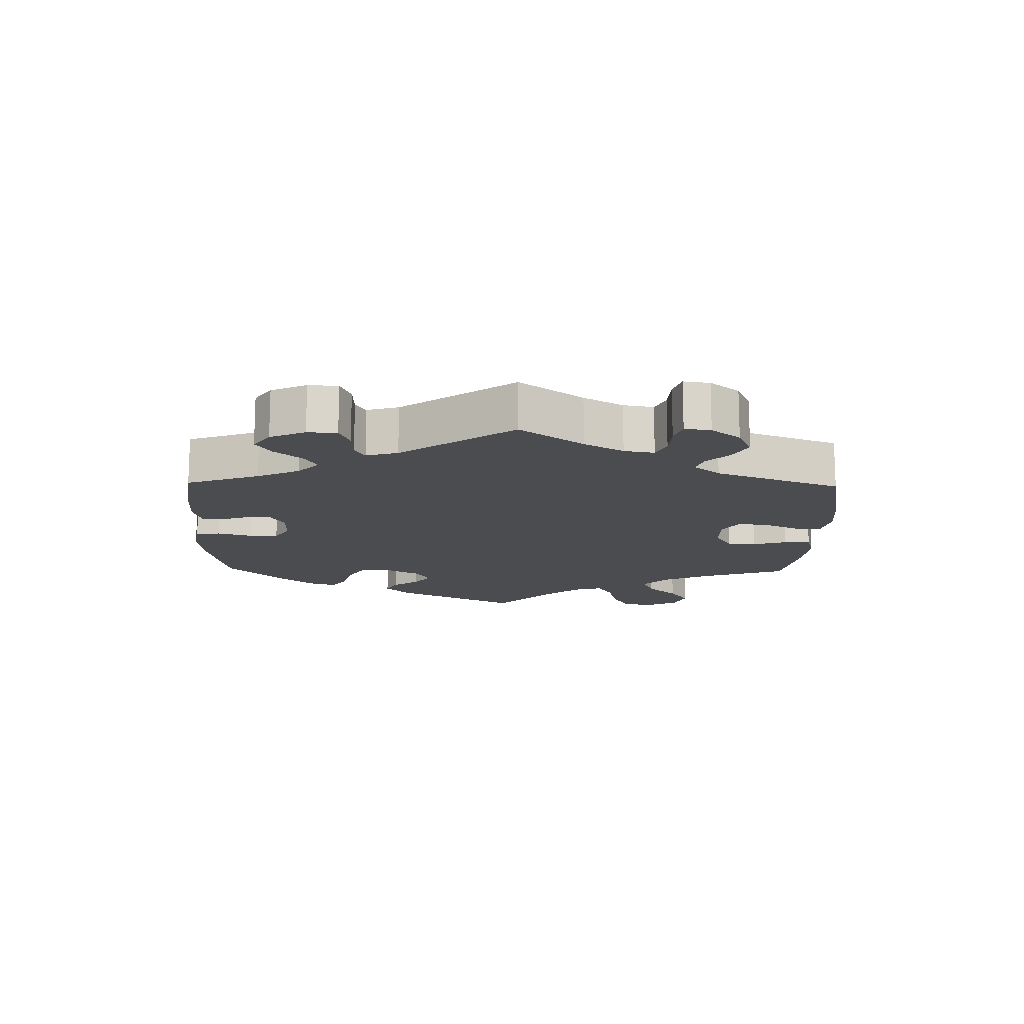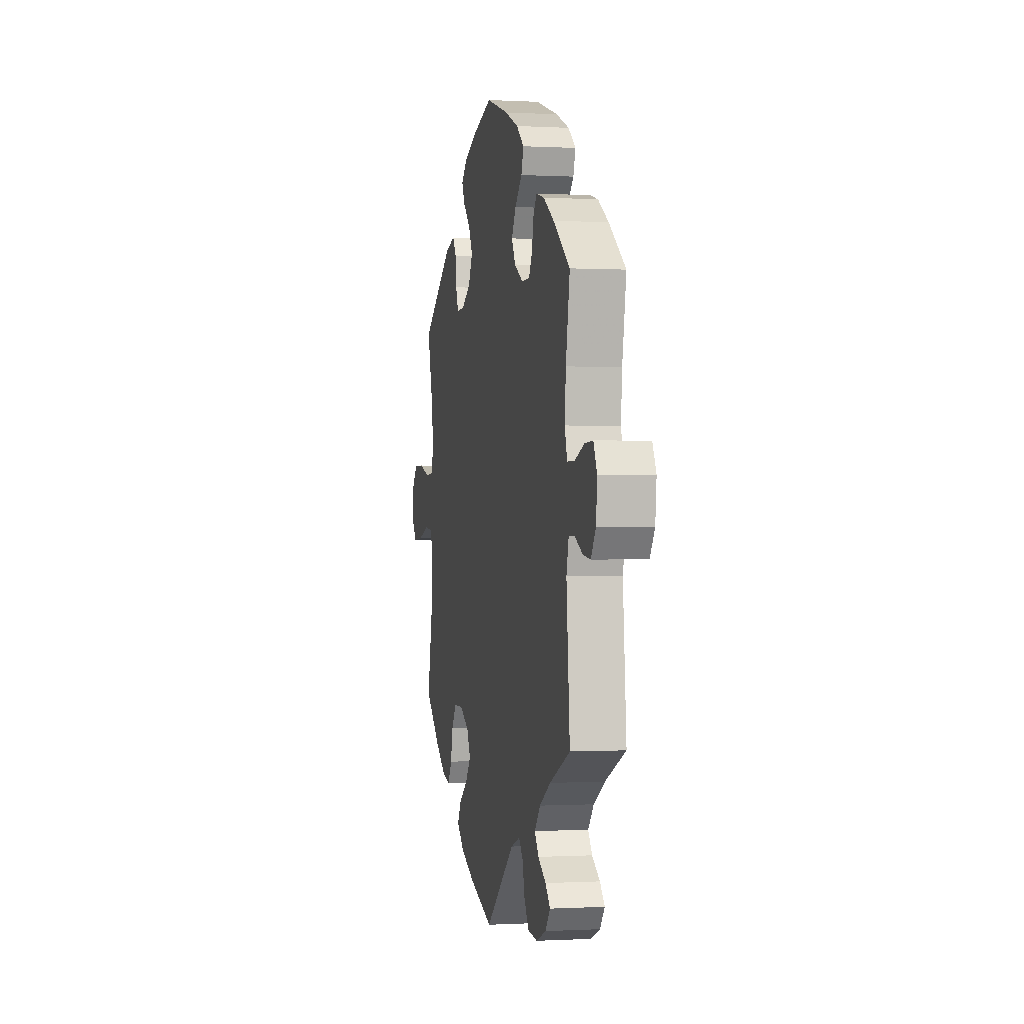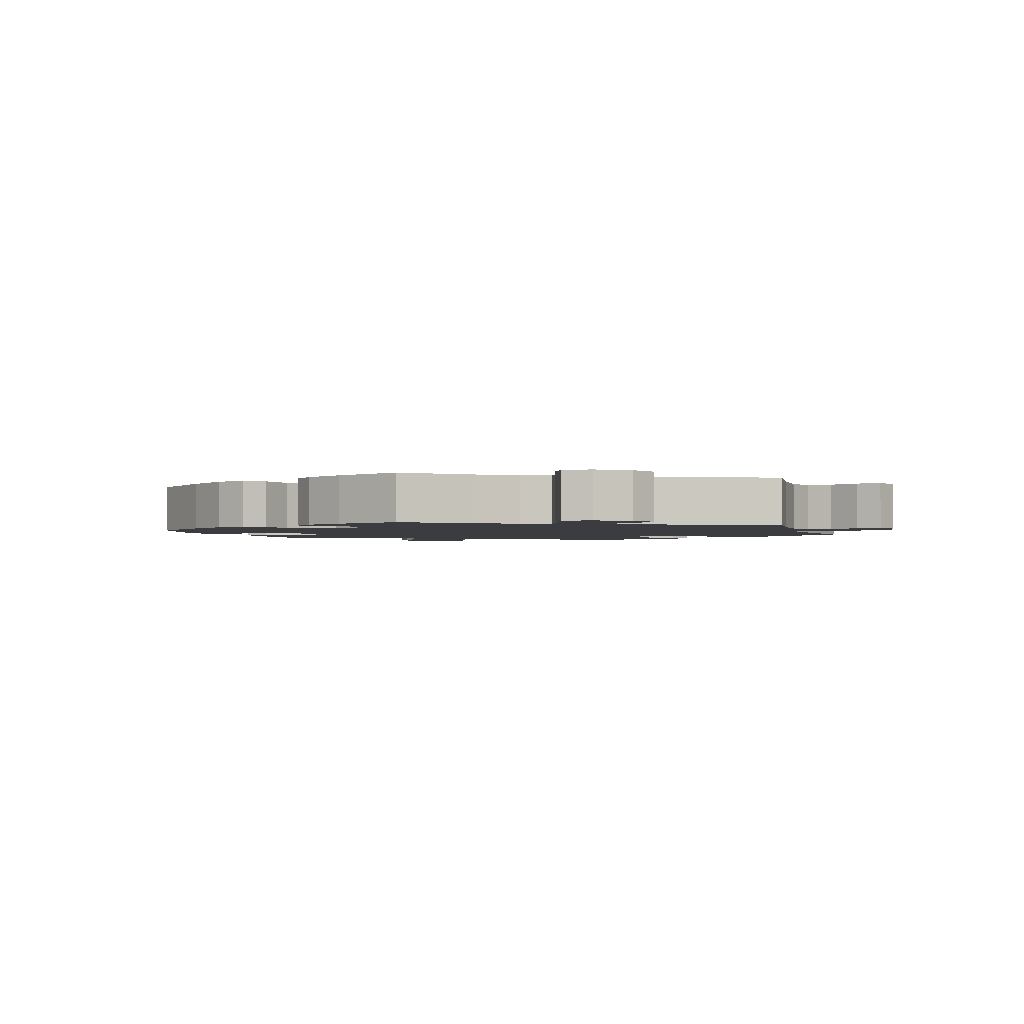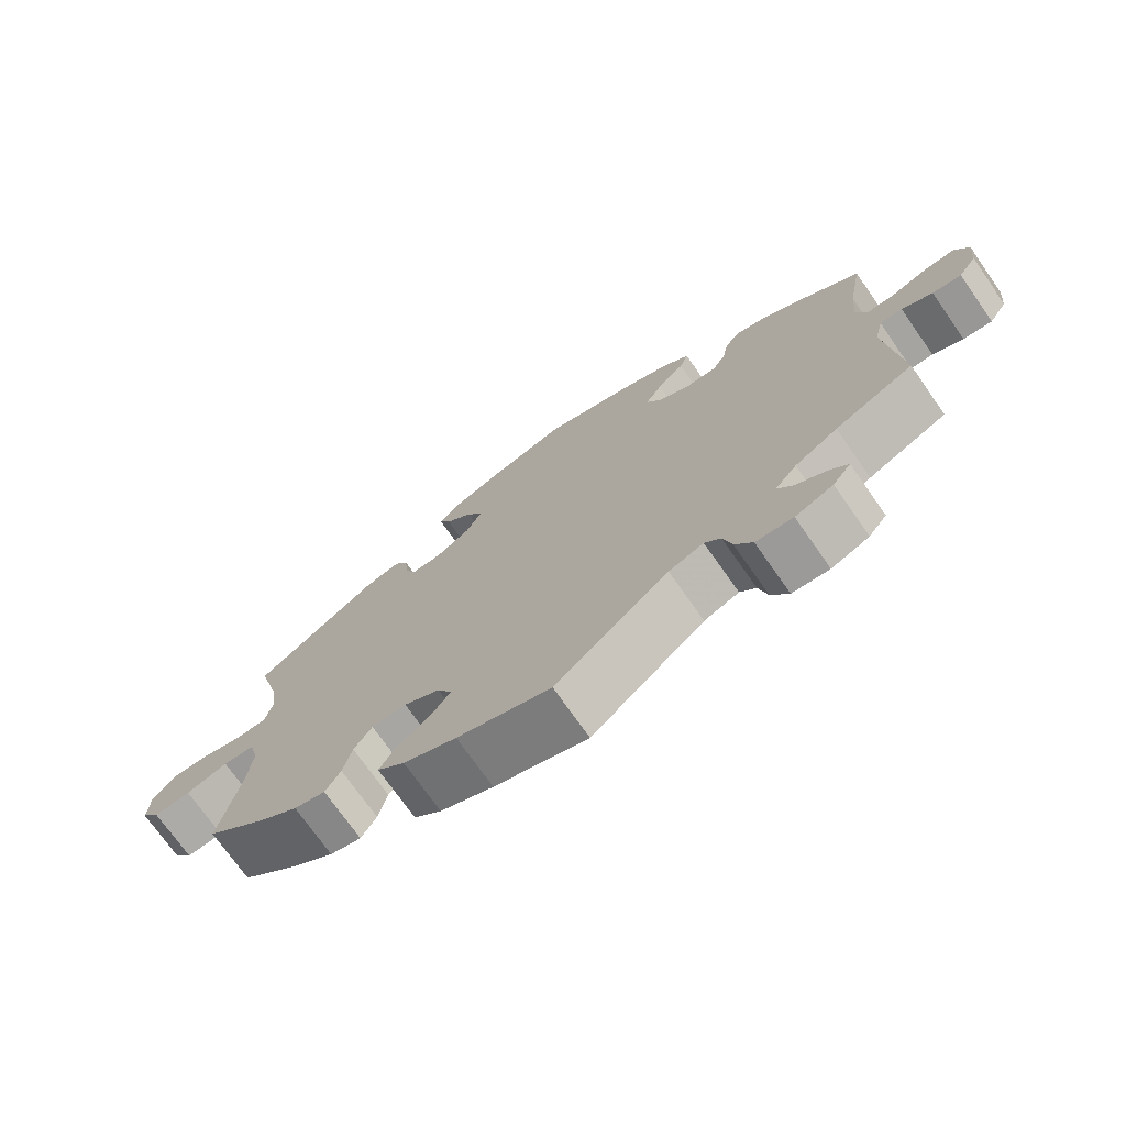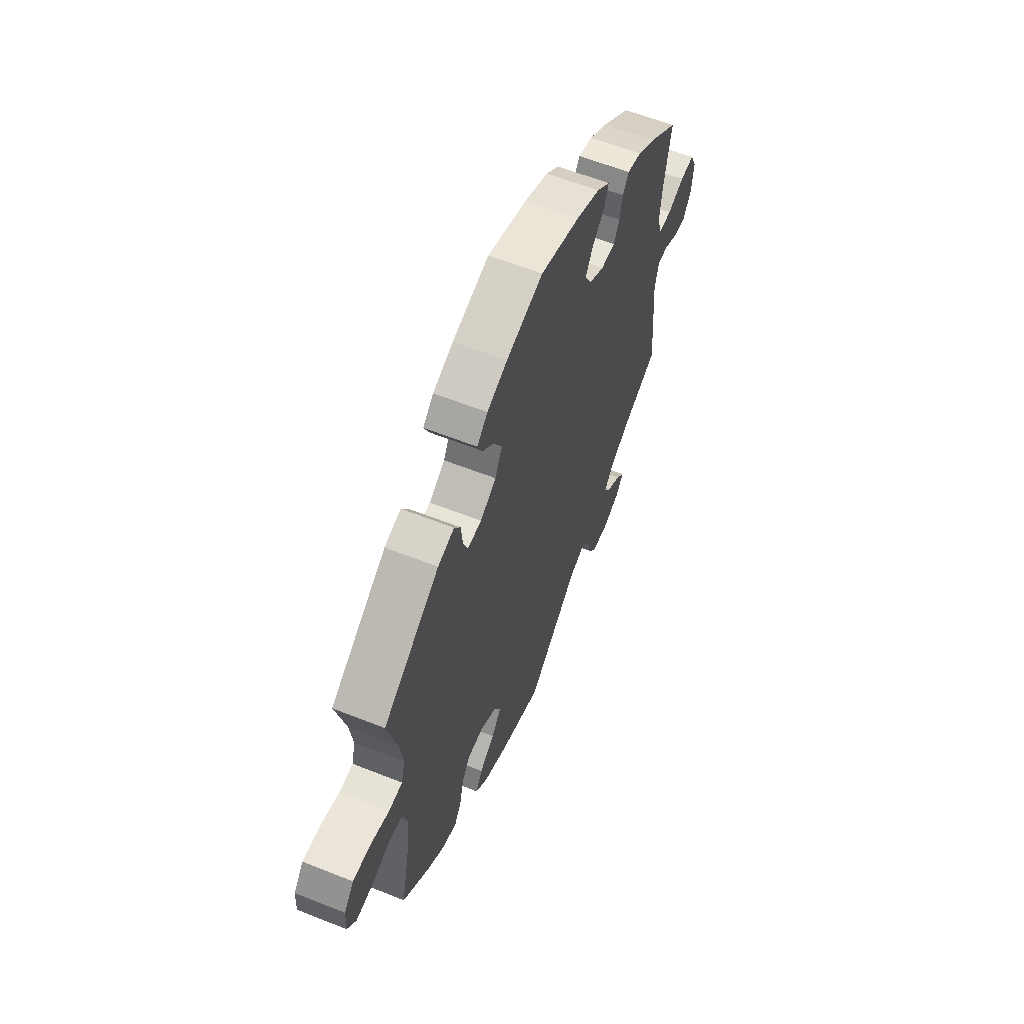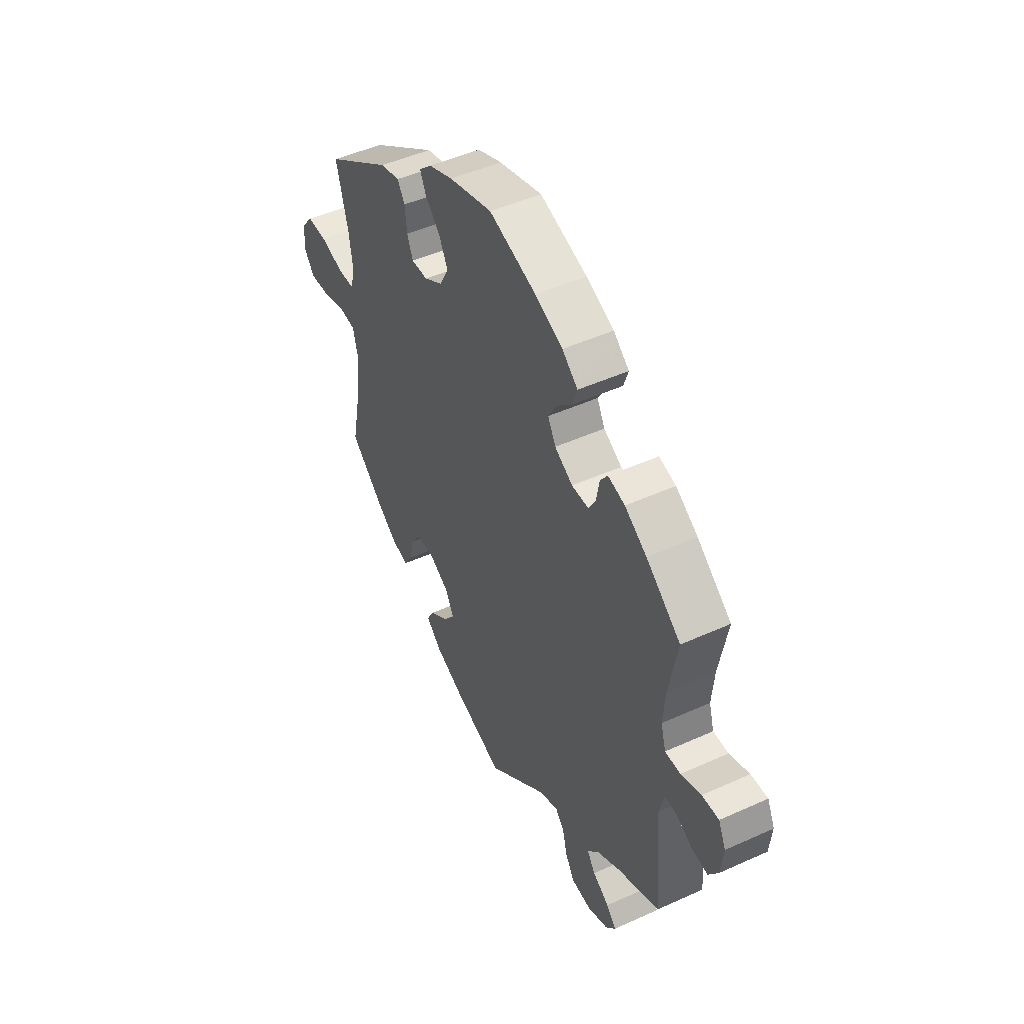
<metadata>
{"format":"obj","ext":"obj","renderer":"f3d","projection":"perspective","resolution":1024,"background":"white","views":[{"elev":-14.8,"azim":118.7,"up":"+Y"},{"elev":-0.3,"azim":78.3,"up":"+Z"},{"elev":-2.1,"azim":76.7,"up":"+Y"},{"elev":-73.3,"azim":35.1,"up":"+Z"},{"elev":60.0,"azim":-67.8,"up":"+Z"},{"elev":48.1,"azim":63.1,"up":"+Z"}]}
</metadata>
<code>
v 0.121 0.07 0.54
v 0.192 0.07 0.51
v 0.232 0.07 0.477
v 0.22 0.07 0.441
v 0.182 0.07 0.404
v 0.159 0.07 0.365
v 0.179 0.07 0.328
v 0.225 0.07 0.301
v 0.268 0.07 0.301
v 0.286 0.07 0.333
v 0.294 0.07 0.377
v 0.313 0.07 0.404
v 0.356 0.07 0.393
v 0.412 0.07 0.357
v 0.5 0.07 0.289
v 0.479 0.07 0.173
v 0.473 0.07 0.102
v 0.486 0.07 0.058
v 0.525 0.07 0.058
v 0.576 0.07 0.077
v 0.619 0.07 0.079
v 0.638 0.07 0.039
v 0.632 0.07 -0.02
v 0.607 0.07 -0.058
v 0.567 0.07 -0.053
v 0.525 0.07 -0.031
v 0.494 0.07 -0.031
v 0.482 0.07 -0.08
v 0.5 0.07 -0.289
v 0.392 0.07 -0.338
v 0.333 0.07 -0.373
v 0.303 0.07 -0.409
v 0.324 0.07 -0.439
v 0.366 0.07 -0.466
v 0.391 0.07 -0.494
v 0.366 0.07 -0.526
v 0.314 0.07 -0.547
v 0.263 0.07 -0.542
v 0.239 0.07 -0.503
v 0.227 0.07 -0.455
v 0.205 0.07 -0.43
v 0.157 0.07 -0.448
v 0.001 0.07 -0.578
v -0.128 0.07 -0.533
v -0.201 0.07 -0.5
v -0.239 0.07 -0.465
v -0.219 0.07 -0.43
v -0.173 0.07 -0.396
v -0.144 0.07 -0.358
v -0.164 0.07 -0.318
v -0.214 0.07 -0.289
v -0.262 0.07 -0.29
v -0.287 0.07 -0.327
v -0.299 0.07 -0.379
v -0.32 0.07 -0.414
v -0.363 0.07 -0.403
v -0.417 0.07 -0.364
v -0.501 0.07 -0.289
v -0.474 0.07 -0.158
v -0.466 0.07 -0.079
v -0.479 0.07 -0.027
v -0.523 0.07 -0.022
v -0.581 0.07 -0.04
v -0.632 0.07 -0.044
v -0.658 0.07 -0.009
v -0.655 0.07 0.043
v -0.625 0.07 0.08
v -0.573 0.07 0.079
v -0.514 0.07 0.062
v -0.472 0.07 0.064
v -0.461 0.07 0.108
v -0.471 0.07 0.176
v -0.501 0.07 0.289
v -0.33 0.07 0.405
v -0.28 0.07 0.418
v -0.261 0.07 0.388
v -0.256 0.07 0.34
v -0.241 0.07 0.303
v -0.199 0.07 0.304
v -0.151 0.07 0.334
v -0.129 0.07 0.377
v -0.151 0.07 0.419
v -0.189 0.07 0.457
v -0.205 0.07 0.491
v -0.173 0.07 0.521
v -0.111 0.07 0.546
v 0 0.07 0.578
v 0.121 0 0.54
v 0.192 0 0.51
v 0.232 0 0.477
v 0.22 0 0.441
v 0.182 0 0.404
v 0.159 0 0.365
v 0.179 0 0.328
v 0.225 0 0.301
v 0.268 0 0.301
v 0.286 0 0.333
v 0.294 0 0.377
v 0.313 0 0.404
v 0.356 0 0.393
v 0.412 0 0.357
v 0.5 0 0.289
v 0.479 0 0.173
v 0.473 0 0.102
v 0.486 0 0.058
v 0.525 0 0.058
v 0.576 0 0.077
v 0.619 0 0.079
v 0.638 0 0.039
v 0.632 0 -0.02
v 0.607 0 -0.058
v 0.567 0 -0.053
v 0.525 0 -0.031
v 0.494 0 -0.031
v 0.482 0 -0.08
v 0.5 0 -0.289
v 0.392 0 -0.338
v 0.333 0 -0.373
v 0.303 0 -0.409
v 0.324 0 -0.439
v 0.366 0 -0.466
v 0.391 0 -0.494
v 0.366 0 -0.526
v 0.314 0 -0.547
v 0.263 0 -0.542
v 0.239 0 -0.503
v 0.227 0 -0.455
v 0.205 0 -0.43
v 0.157 0 -0.448
v 0.001 0 -0.578
v -0.128 0 -0.533
v -0.201 0 -0.5
v -0.239 0 -0.465
v -0.219 0 -0.43
v -0.173 0 -0.396
v -0.144 0 -0.358
v -0.164 0 -0.318
v -0.214 0 -0.289
v -0.262 0 -0.29
v -0.287 0 -0.327
v -0.299 0 -0.379
v -0.32 0 -0.414
v -0.363 0 -0.403
v -0.417 0 -0.364
v -0.501 0 -0.289
v -0.474 0 -0.158
v -0.466 0 -0.079
v -0.479 0 -0.027
v -0.523 0 -0.022
v -0.581 0 -0.04
v -0.632 0 -0.044
v -0.658 0 -0.009
v -0.655 0 0.043
v -0.625 0 0.08
v -0.573 0 0.079
v -0.514 0 0.062
v -0.472 0 0.064
v -0.461 0 0.108
v -0.471 0 0.176
v -0.501 0 0.289
v -0.33 0 0.405
v -0.28 0 0.418
v -0.261 0 0.388
v -0.256 0 0.34
v -0.241 0 0.303
v -0.199 0 0.304
v -0.151 0 0.334
v -0.129 0 0.377
v -0.151 0 0.419
v -0.189 0 0.457
v -0.205 0 0.491
v -0.173 0 0.521
v -0.111 0 0.546
v 0 0 0.578
f 82 83 84 85
f 81 82 85 86
f 74 75 76 77
f 72 73 74 77
f 71 72 77 78
f 70 71 78 79
f 66 67 68 69
f 66 69 70
f 65 66 70
f 62 63 64 65
f 62 65 70
f 61 62 70 79
f 56 57 58 59
f 56 59 60
f 53 54 55 56
f 52 53 56 60
f 51 52 60 61
f 45 46 47 48
f 45 48 49
f 42 43 44 45
f 41 42 45 49
f 37 38 39 40
f 37 40 41
f 36 37 41
f 33 34 35 36
f 32 33 36 41
f 31 32 41 49
f 28 29 30
f 27 28 30 31
f 23 24 25 26
f 23 26 27
f 22 23 27
f 19 20 21 22
f 18 19 22 27
f 17 18 27 31
f 13 14 15 16
f 10 11 12 13
f 9 10 13 16
f 8 9 16 17
f 2 3 4 5
f 2 5 6
f 1 2 6
f 81 86 87 1
f 51 61 79 80
f 50 51 80 81
f 7 8 17 31
f 6 7 31 49
f 49 50 81
f 1 6 49 81
f 172 171 170 169
f 173 172 169 168
f 164 163 162 161
f 164 161 160 159
f 165 164 159 158
f 166 165 158 157
f 156 155 154 153
f 157 156 153
f 157 153 152
f 152 151 150 149
f 157 152 149
f 166 157 149 148
f 146 145 144 143
f 147 146 143
f 143 142 141 140
f 147 143 140 139
f 148 147 139 138
f 135 134 133 132
f 136 135 132
f 132 131 130 129
f 136 132 129 128
f 127 126 125 124
f 128 127 124
f 128 124 123
f 123 122 121 120
f 128 123 120 119
f 136 128 119 118
f 117 116 115
f 118 117 115 114
f 113 112 111 110
f 114 113 110
f 114 110 109
f 109 108 107 106
f 114 109 106 105
f 118 114 105 104
f 103 102 101 100
f 100 99 98 97
f 103 100 97 96
f 104 103 96 95
f 92 91 90 89
f 93 92 89
f 93 89 88
f 88 174 173 168
f 167 166 148 138
f 168 167 138 137
f 118 104 95 94
f 136 118 94 93
f 168 137 136
f 168 136 93 88
f 1 88 89 2
f 2 89 90 3
f 3 90 91 4
f 4 91 92 5
f 5 92 93 6
f 6 93 94 7
f 7 94 95 8
f 8 95 96 9
f 9 96 97 10
f 10 97 98 11
f 11 98 99 12
f 12 99 100 13
f 13 100 101 14
f 14 101 102 15
f 15 102 103 16
f 16 103 104 17
f 17 104 105 18
f 18 105 106 19
f 19 106 107 20
f 20 107 108 21
f 21 108 109 22
f 22 109 110 23
f 23 110 111 24
f 24 111 112 25
f 25 112 113 26
f 26 113 114 27
f 27 114 115 28
f 28 115 116 29
f 29 116 117 30
f 30 117 118 31
f 31 118 119 32
f 32 119 120 33
f 33 120 121 34
f 34 121 122 35
f 35 122 123 36
f 36 123 124 37
f 37 124 125 38
f 38 125 126 39
f 39 126 127 40
f 40 127 128 41
f 41 128 129 42
f 42 129 130 43
f 43 130 131 44
f 44 131 132 45
f 45 132 133 46
f 46 133 134 47
f 47 134 135 48
f 48 135 136 49
f 49 136 137 50
f 50 137 138 51
f 51 138 139 52
f 52 139 140 53
f 53 140 141 54
f 54 141 142 55
f 55 142 143 56
f 56 143 144 57
f 57 144 145 58
f 58 145 146 59
f 59 146 147 60
f 60 147 148 61
f 61 148 149 62
f 62 149 150 63
f 63 150 151 64
f 64 151 152 65
f 65 152 153 66
f 66 153 154 67
f 67 154 155 68
f 68 155 156 69
f 69 156 157 70
f 70 157 158 71
f 71 158 159 72
f 72 159 160 73
f 73 160 161 74
f 74 161 162 75
f 75 162 163 76
f 76 163 164 77
f 77 164 165 78
f 78 165 166 79
f 79 166 167 80
f 80 167 168 81
f 81 168 169 82
f 82 169 170 83
f 83 170 171 84
f 84 171 172 85
f 85 172 173 86
f 86 173 174 87
f 87 174 88 1

</code>
